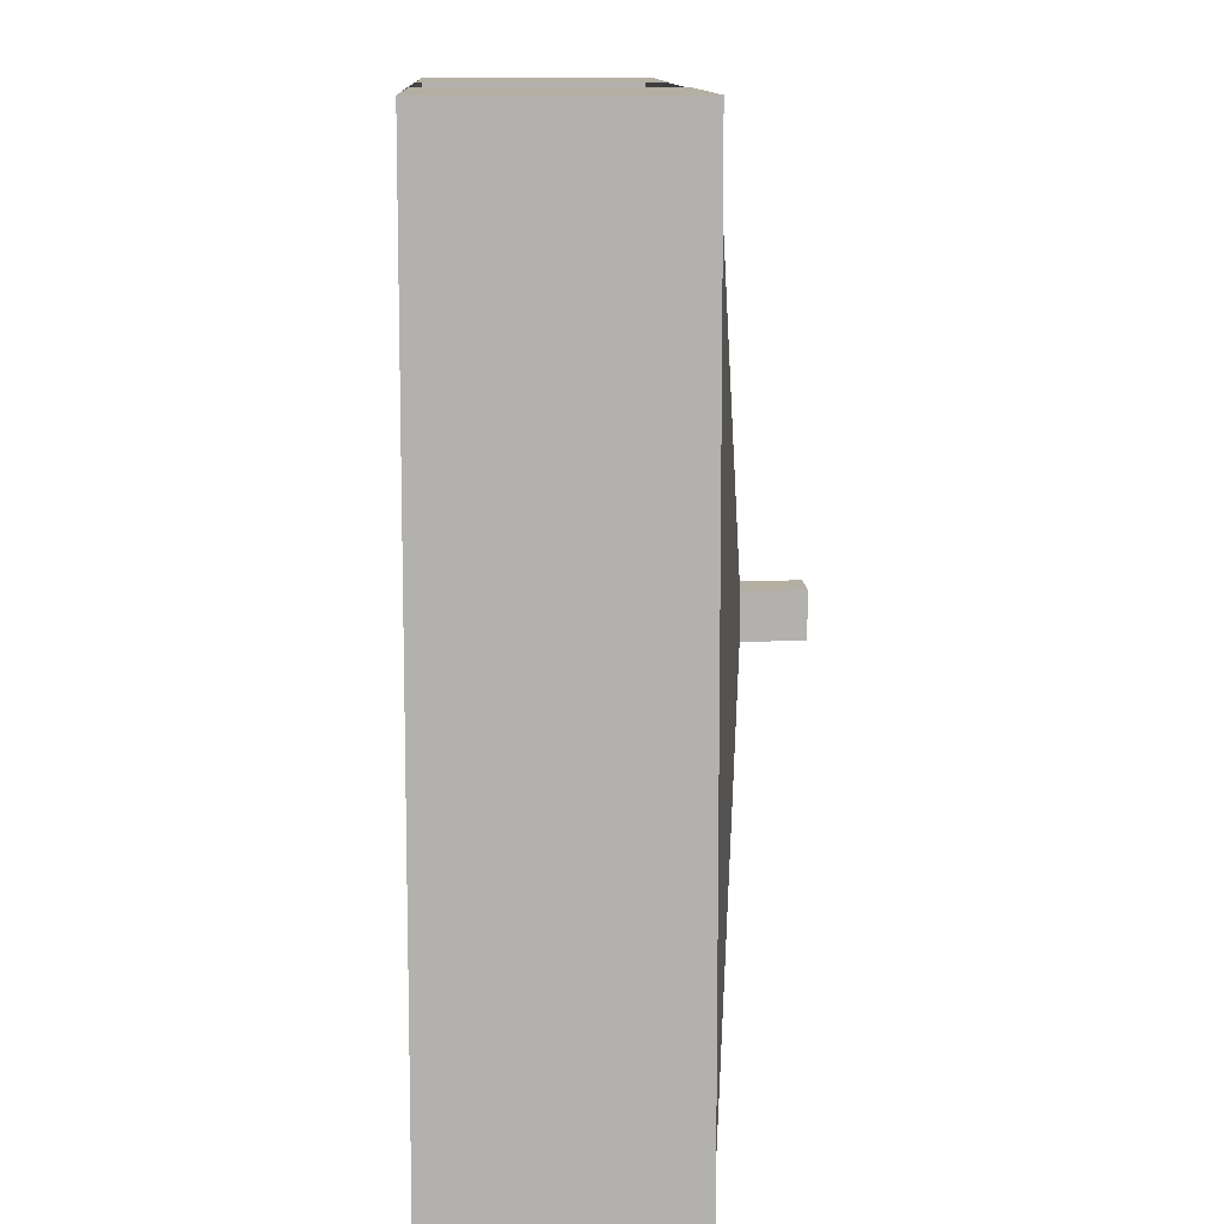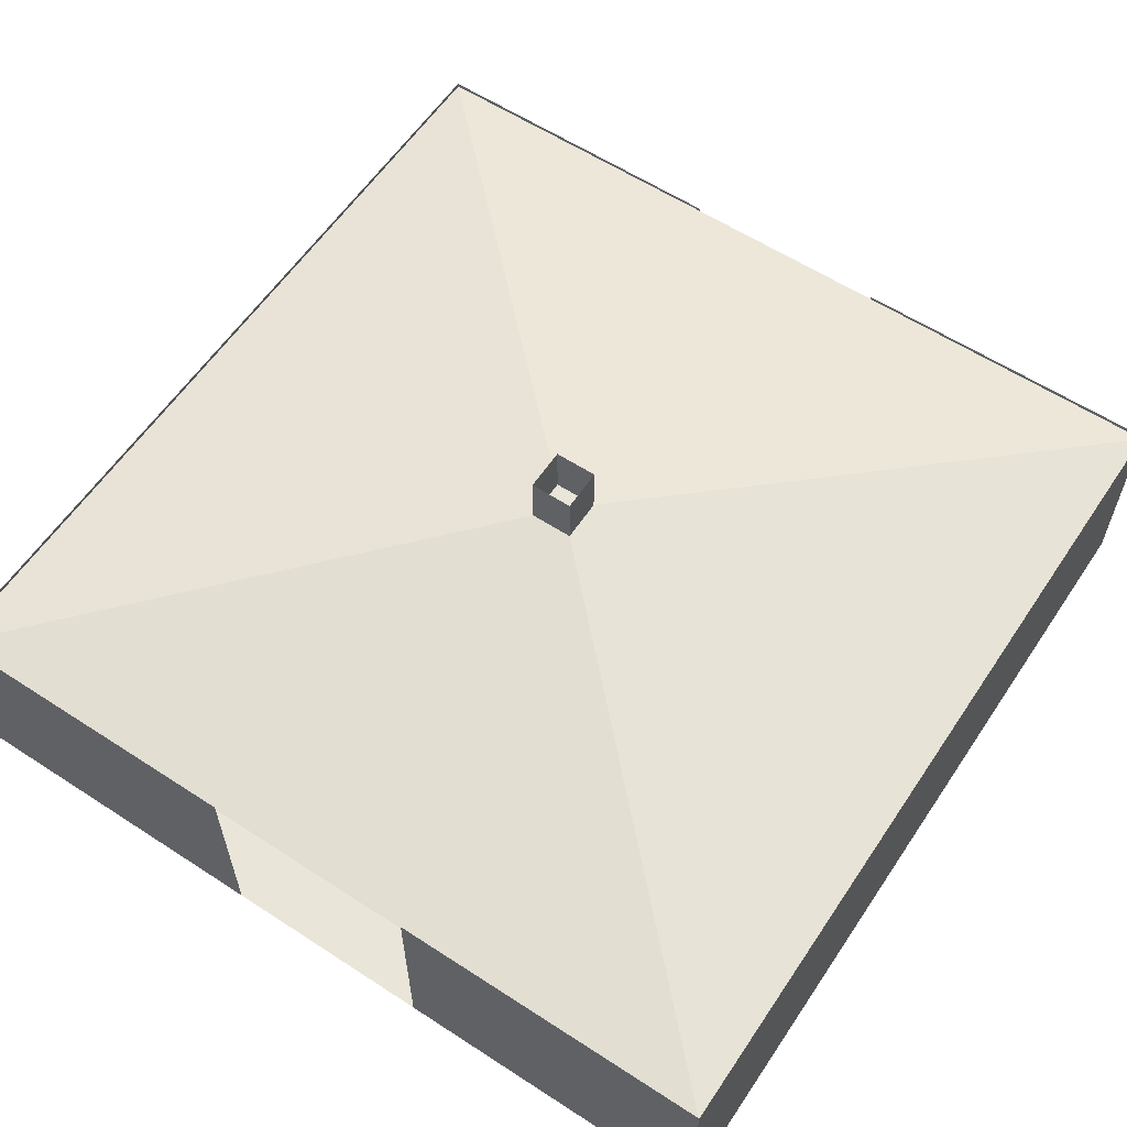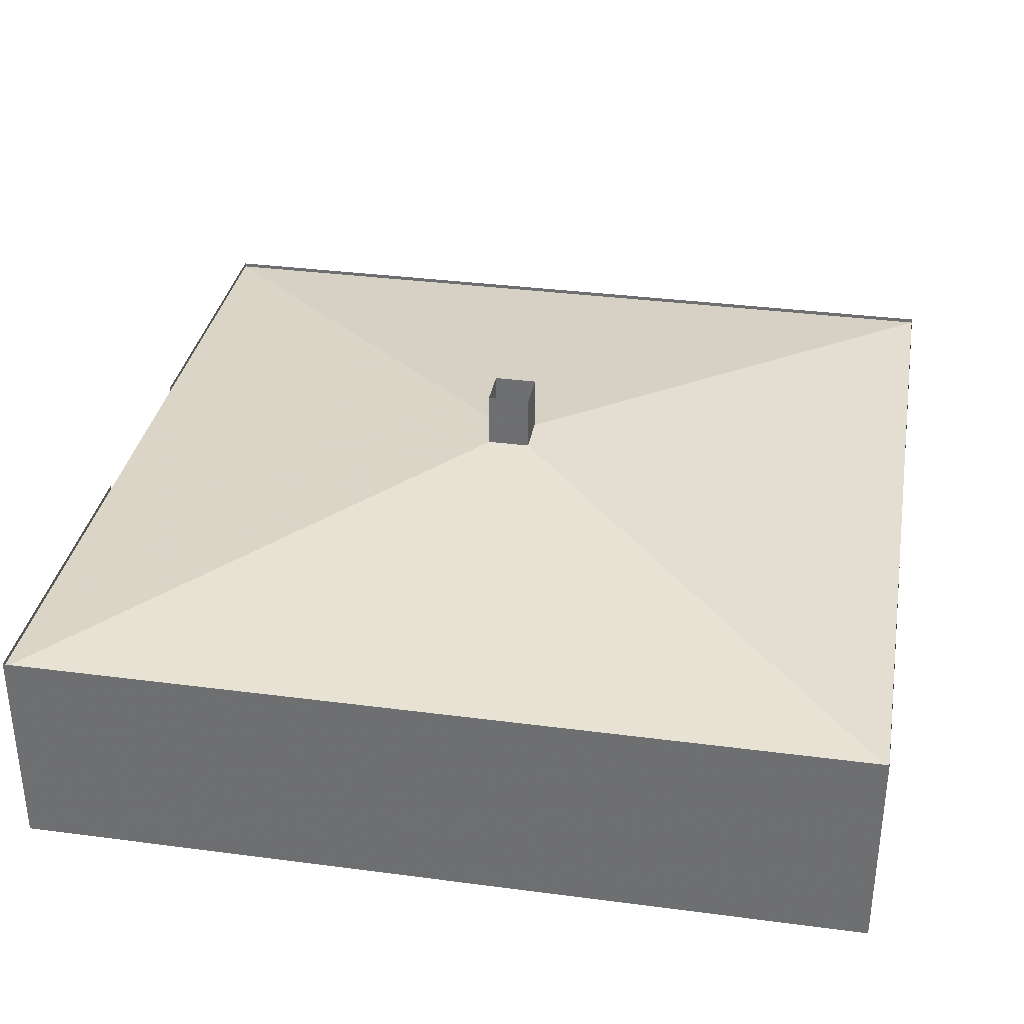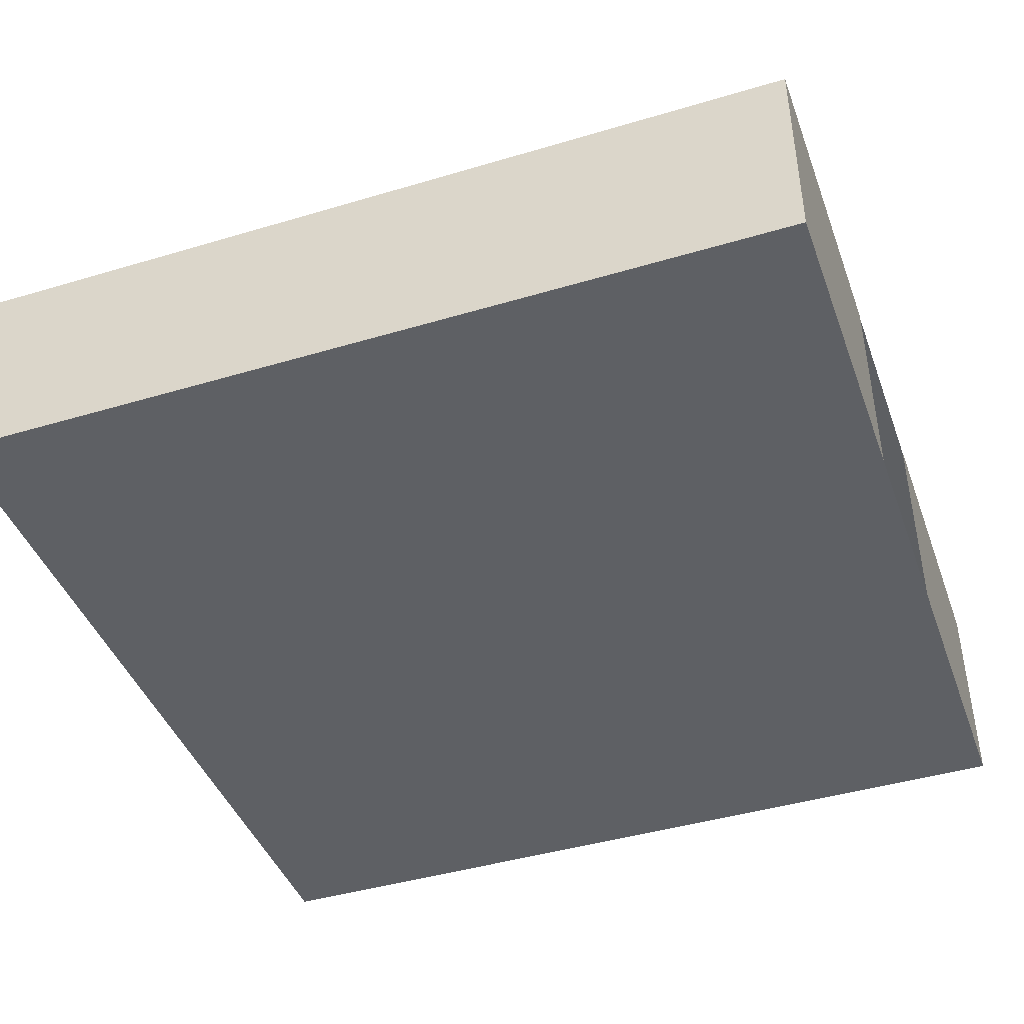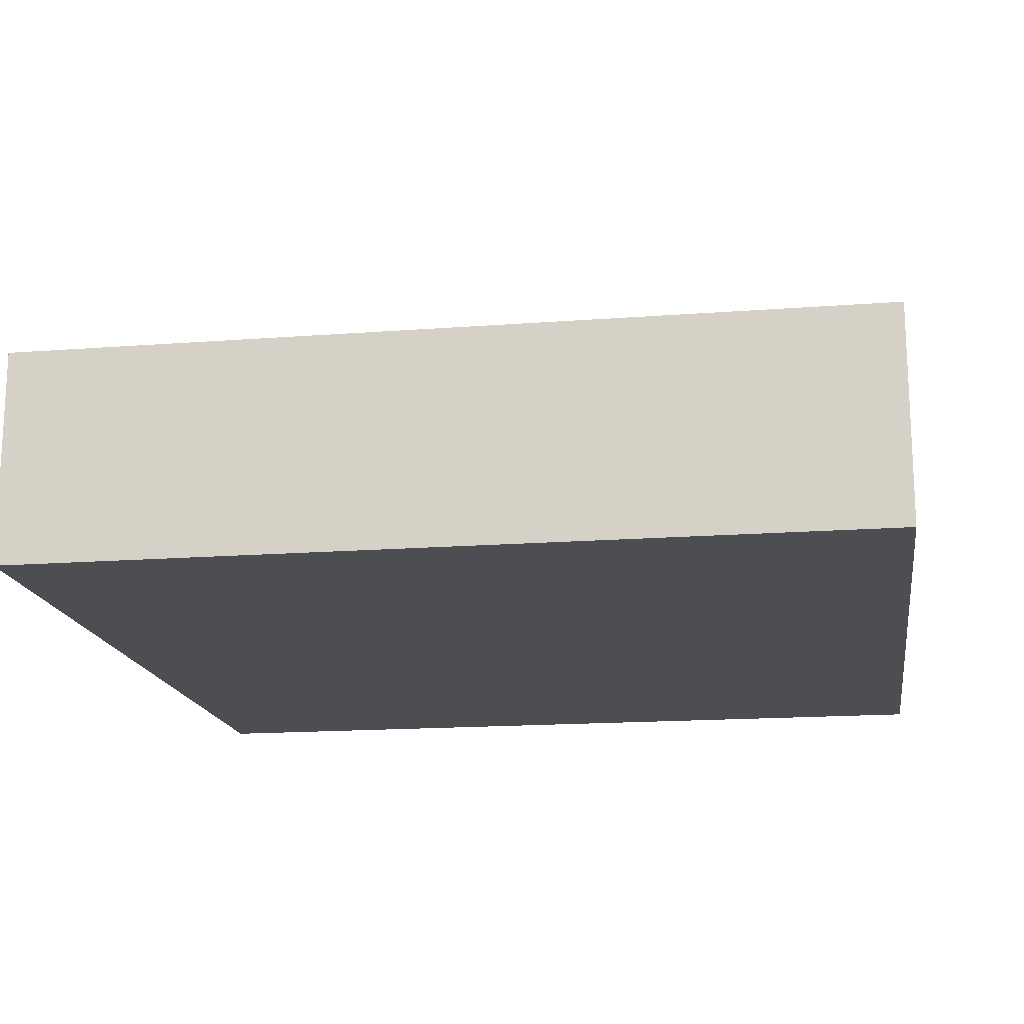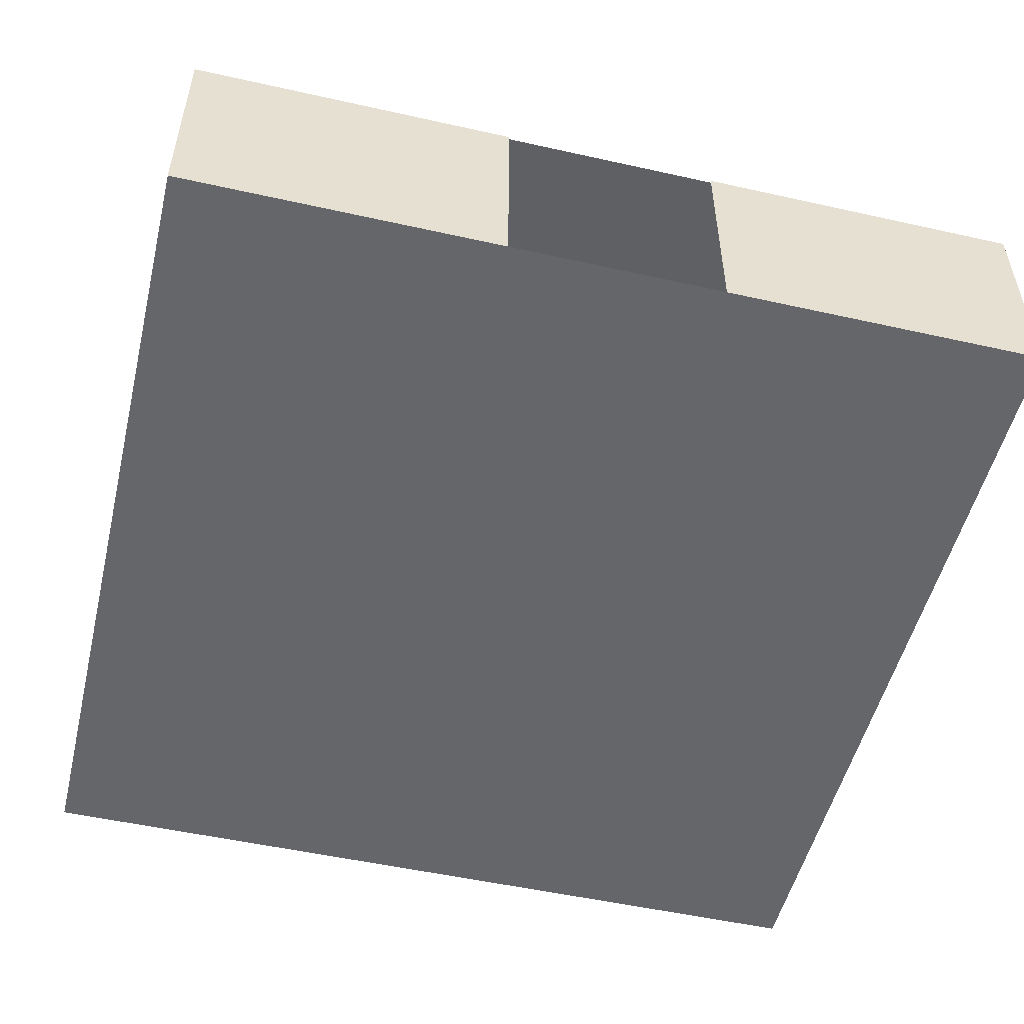
<metadata>
{"format":"obj","ext":"obj","renderer":"f3d","projection":"perspective","resolution":1024,"background":"white","views":[{"elev":11.1,"azim":87.5,"up":"+Z"},{"elev":59.7,"azim":-146.3,"up":"+Y"},{"elev":34.0,"azim":-79.9,"up":"+Y"},{"elev":-43.1,"azim":109.5,"up":"+Y"},{"elev":-16.6,"azim":-81.2,"up":"+Y"},{"elev":-51.9,"azim":166.4,"up":"+Y"}]}
</metadata>
<code>
o default.003
v 2 0 -2
v -2 0 -2
v 2 -0 2
v -2 -0 2
f 1 2 3
f 2 4 3
o default.002
v -2 0.98 2
v -0.1 1.23 0.1
v 2 0.98 2
v 0.1 1.23 0.1
v -2 0.98 -2
v -0.1 1.23 -0.1
v 0.1 1.23 -0.1
v 2 0.98 -2
v 0.1 1.49 0.1
v -0.1 1.49 0.1
v -0.1 1.49 -0.1
v 0.1 1.49 -0.1
f 5 6 7
f 6 8 7
f 10 5 9
f 6 5 10
f 11 10 12
f 12 10 9
f 8 12 7
f 8 11 12
f 6 13 8
f 14 13 6
f 10 14 6
f 15 14 10
f 11 15 10
f 16 15 11
f 13 11 8
f 13 16 11
o default.001
v -0.4995 0.004 2
v -0.4995 0.996 2
v 0.4995 0.996 2
v 0.4995 0.004 2
v -2 0 -2
v -2 1 2
v -2 -0 2
v -2 1 -2
v 2 1 2
v 2 0 -2
v 2 -0 2
v 2 1 -2
v 0.5 1 -2
v 0.5 0 -2
v -0.5 0 -2
v -0.5 1 -2
f 21 22 23
f 24 22 21
f 25 26 27
f 25 28 26
f 22 17 23
f 18 17 22
f 20 25 27
f 19 25 20
f 28 29 30
f 26 28 30
f 24 21 31
f 32 24 31

</code>
